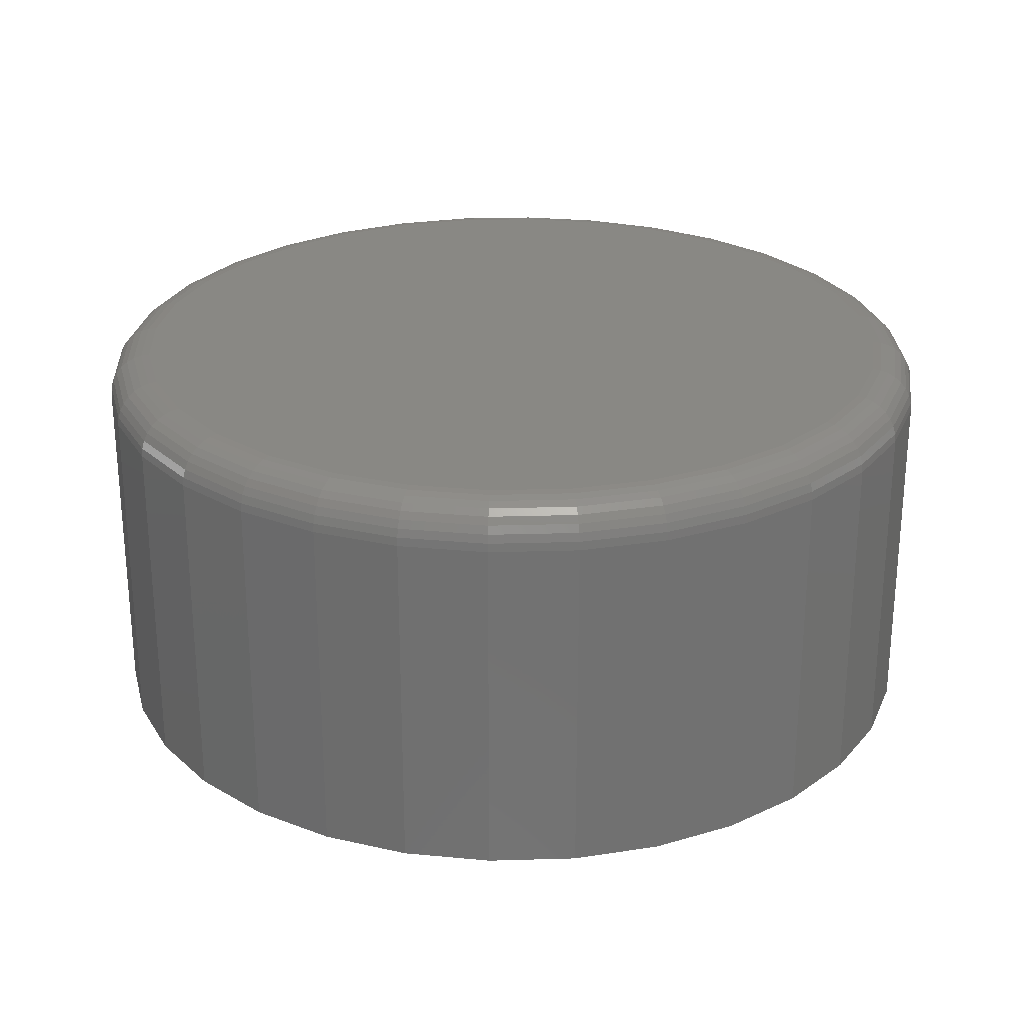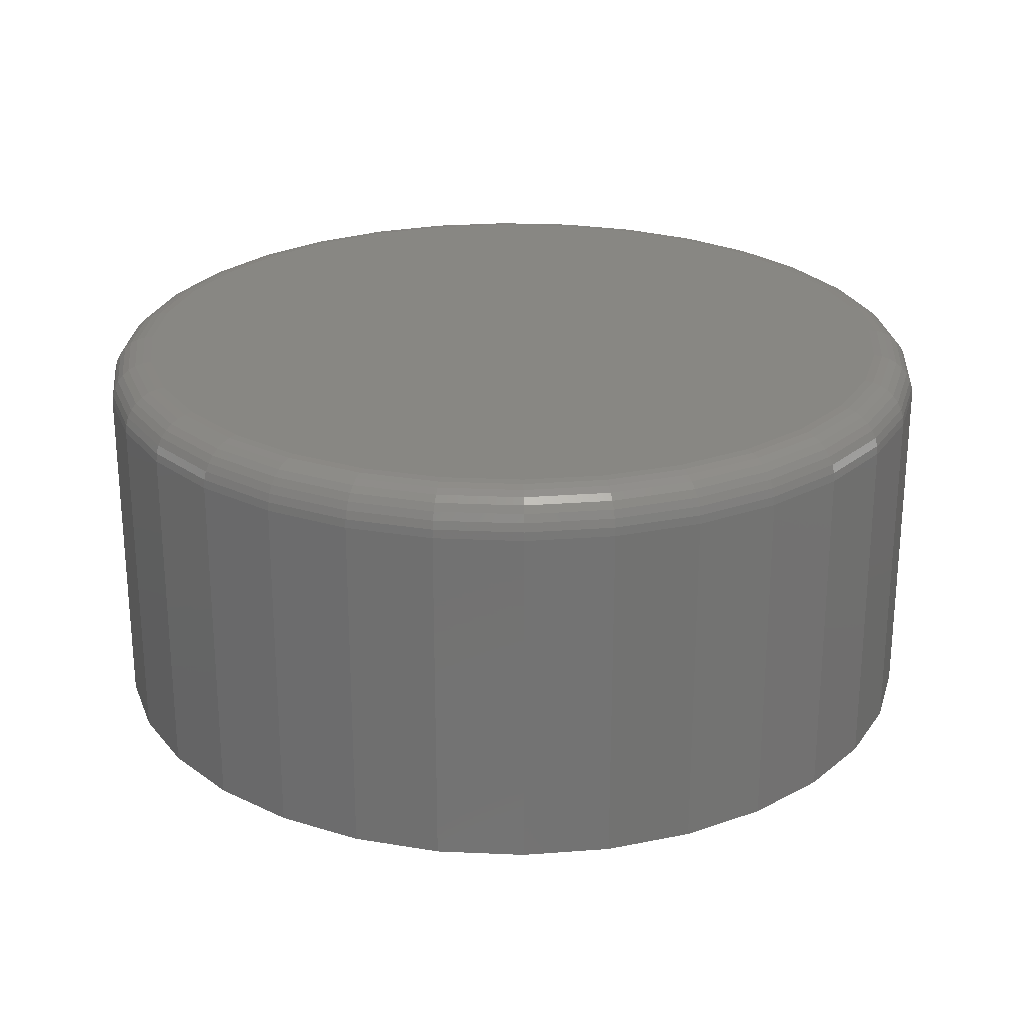
<metadata>
{"format":"stl","ext":"stl","renderer":"f3d","projection":"perspective","resolution":1024,"background":"white","views":[{"elev":26.2,"azim":-75.8,"up":"+Y"},{"elev":24.9,"azim":-159.0,"up":"+Y"}]}
</metadata>
<code>
# stl→obj: 352 verts, 700 faces
v 0.2289 -0.007812 0.1421
v 0.2289 -0.07031 0.1421
v 0.2274 -0.007812 0.1267
v 0.2274 -0.07031 0.1267
v 0.2229 -0.007812 0.1119
v 0.2229 -0.07031 0.1119
v 0.2156 -0.007812 0.09824
v 0.2156 -0.07031 0.09824
v 0.2058 -0.007812 0.08628
v 0.2058 -0.07031 0.08628
v 0.1939 -0.007812 0.07646
v 0.1939 -0.07031 0.07646
v 0.1802 -0.007812 0.06917
v 0.1802 -0.07031 0.06917
v 0.1654 -0.007812 0.06467
v 0.1654 -0.07031 0.06467
v 0.15 -0.007812 0.06316
v 0.15 -0.07031 0.06316
v 0.1346 -0.007812 0.06467
v 0.1346 -0.07031 0.06467
v 0.1198 -0.007812 0.06917
v 0.1198 -0.07031 0.06917
v 0.1061 -0.007812 0.07646
v 0.1061 -0.07031 0.07646
v 0.09418 -0.007812 0.08628
v 0.09418 -0.07031 0.08628
v 0.08436 -0.007812 0.09824
v 0.08436 -0.07031 0.09824
v 0.07706 -0.007812 0.1119
v 0.07706 -0.07031 0.1119
v 0.07257 -0.007812 0.1267
v 0.07257 -0.07031 0.1267
v 0.07105 -0.007812 0.1421
v 0.07105 -0.07031 0.1421
v 0.07257 -0.007812 0.1575
v 0.07257 -0.07031 0.1575
v 0.07706 -0.007812 0.1723
v 0.07706 -0.07031 0.1723
v 0.08436 -0.007812 0.186
v 0.08436 -0.07031 0.186
v 0.09418 -0.007812 0.1979
v 0.09418 -0.07031 0.1979
v 0.1061 -0.007812 0.2077
v 0.1061 -0.07031 0.2077
v 0.1198 -0.007812 0.215
v 0.1198 -0.07031 0.215
v 0.1346 -0.007812 0.2195
v 0.1346 -0.07031 0.2195
v 0.15 -0.007812 0.2211
v 0.15 -0.07031 0.2211
v 0.1654 -0.007812 0.2195
v 0.1654 -0.07031 0.2195
v 0.1802 -0.007812 0.215
v 0.1802 -0.07031 0.215
v 0.1939 -0.007812 0.2077
v 0.1939 -0.07031 0.2077
v 0.2058 -0.007812 0.1979
v 0.2058 -0.07031 0.1979
v 0.2156 -0.007812 0.186
v 0.2156 -0.07031 0.186
v 0.2229 -0.007812 0.1723
v 0.2229 -0.07031 0.1723
v 0.2274 -0.007812 0.1575
v 0.2274 -0.07031 0.1575
v 0.1376 -0.07812 0.2042
v 0.1624 -0.07812 0.2042
v 0.15 -0.07812 0.2054
v 0.1258 -0.07812 0.2006
v 0.1742 -0.07812 0.2006
v 0.1148 -0.07812 0.1948
v 0.1852 -0.07812 0.1948
v 0.1052 -0.07812 0.1869
v 0.1948 -0.07812 0.1869
v 0.09735 -0.07812 0.1773
v 0.2027 -0.07812 0.1773
v 0.2027 -0.07812 0.1069
v 0.1052 -0.07812 0.09733
v 0.1948 -0.07812 0.09733
v 0.1148 -0.07812 0.08945
v 0.1852 -0.07812 0.08945
v 0.1258 -0.07812 0.0836
v 0.1742 -0.07812 0.0836
v 0.1376 -0.07812 0.08
v 0.1624 -0.07812 0.08
v 0.15 -0.07812 0.07878
v 0.2085 -0.07812 0.1663
v 0.0915 -0.07812 0.1663
v 0.2121 -0.07812 0.1545
v 0.08789 -0.07812 0.1545
v 0.2133 -0.07812 0.1421
v 0.08668 -0.07812 0.1421
v 0.2121 -0.07812 0.1298
v 0.08789 -0.07812 0.1298
v 0.2085 -0.07812 0.1179
v 0.0915 -0.07812 0.1179
v 0.09735 -0.07812 0.1069
v 0.15 0 0.2132
v 0.1639 0 0.2119
v 0.1361 0 0.2119
v 0.1228 0 0.2078
v 0.1772 0 0.2078
v 0.1105 0 0.2013
v 0.1895 0 0.2013
v 0.0997 0 0.1924
v 0.2003 0 0.1924
v 0.09085 0 0.1816
v 0.2091 0 0.1816
v 0.2003 0 0.09181
v 0.0997 0 0.09181
v 0.2091 0 0.1026
v 0.1105 0 0.08296
v 0.1895 0 0.08296
v 0.1228 0 0.07639
v 0.1772 0 0.07639
v 0.1361 0 0.07234
v 0.1639 0 0.07234
v 0.15 0 0.07097
v 0.09085 0 0.1026
v 0.08428 0 0.1149
v 0.2157 0 0.1149
v 0.08023 0 0.1282
v 0.2198 0 0.1282
v 0.07887 0 0.1421
v 0.2211 0 0.1421
v 0.08023 0 0.156
v 0.2198 0 0.156
v 0.08428 0 0.1693
v 0.2157 0 0.1693
v 0.0712 -0.006288 0.1421
v 0.07272 -0.006288 0.1575
v 0.07165 -0.004823 0.1421
v 0.07315 -0.004823 0.1574
v 0.07237 -0.003472 0.1421
v 0.07386 -0.003472 0.1573
v 0.07334 -0.002288 0.1421
v 0.07481 -0.002288 0.1571
v 0.07452 -0.001317 0.1421
v 0.07597 -0.001317 0.1568
v 0.07588 -0.0005947 0.1421
v 0.0773 -0.0005947 0.1566
v 0.07734 -0.0001501 0.1421
v 0.07874 -0.0001501 0.1563
v 0.2273 -0.006288 0.1575
v 0.2288 -0.006288 0.1421
v 0.2268 -0.004823 0.1574
v 0.2284 -0.004823 0.1421
v 0.2261 -0.003472 0.1573
v 0.2276 -0.003472 0.1421
v 0.2252 -0.002288 0.1571
v 0.2267 -0.002288 0.1421
v 0.224 -0.001317 0.1568
v 0.2255 -0.001317 0.1421
v 0.2227 -0.0005947 0.1566
v 0.2241 -0.0005947 0.1421
v 0.2213 -0.0001501 0.1563
v 0.2227 -0.0001501 0.1421
v 0.2228 -0.006288 0.1723
v 0.2224 -0.004823 0.1721
v 0.2217 -0.003472 0.1718
v 0.2208 -0.002288 0.1714
v 0.2197 -0.001317 0.171
v 0.2185 -0.0005947 0.1705
v 0.2171 -0.0001501 0.1699
v 0.2155 -0.006288 0.1859
v 0.2151 -0.004823 0.1856
v 0.2145 -0.003472 0.1852
v 0.2137 -0.002288 0.1847
v 0.2128 -0.001317 0.184
v 0.2116 -0.0005947 0.1833
v 0.2104 -0.0001501 0.1825
v 0.2057 -0.006288 0.1978
v 0.2054 -0.004823 0.1975
v 0.2049 -0.003472 0.197
v 0.2042 -0.002288 0.1963
v 0.2034 -0.001317 0.1955
v 0.2024 -0.0005947 0.1945
v 0.2014 -0.0001501 0.1935
v 0.1938 -0.006288 0.2076
v 0.1935 -0.004823 0.2073
v 0.1931 -0.003472 0.2067
v 0.1926 -0.002288 0.2058
v 0.1919 -0.001317 0.2049
v 0.1912 -0.0005947 0.2037
v 0.1904 -0.0001501 0.2025
v 0.1802 -0.006288 0.2149
v 0.18 -0.004823 0.2145
v 0.1797 -0.003472 0.2138
v 0.1793 -0.002288 0.2129
v 0.1789 -0.001317 0.2118
v 0.1784 -0.0005947 0.2106
v 0.1778 -0.0001501 0.2092
v 0.1654 -0.006288 0.2194
v 0.1653 -0.004823 0.219
v 0.1651 -0.003472 0.2182
v 0.165 -0.002288 0.2173
v 0.1647 -0.001317 0.2161
v 0.1645 -0.0005947 0.2148
v 0.1642 -0.0001501 0.2134
v 0.15 -0.006288 0.2209
v 0.15 -0.004823 0.2205
v 0.15 -0.003472 0.2197
v 0.15 -0.002288 0.2188
v 0.15 -0.001317 0.2176
v 0.15 -0.0005947 0.2162
v 0.15 -0.0001501 0.2148
v 0.1346 -0.006288 0.2194
v 0.1347 -0.004823 0.219
v 0.1349 -0.003472 0.2182
v 0.135 -0.002288 0.2173
v 0.1353 -0.001317 0.2161
v 0.1355 -0.0005947 0.2148
v 0.1358 -0.0001501 0.2134
v 0.1198 -0.006288 0.2149
v 0.12 -0.004823 0.2145
v 0.1203 -0.003472 0.2138
v 0.1207 -0.002288 0.2129
v 0.1211 -0.001317 0.2118
v 0.1216 -0.0005947 0.2106
v 0.1222 -0.0001501 0.2092
v 0.1062 -0.006288 0.2076
v 0.1065 -0.004823 0.2073
v 0.1069 -0.003472 0.2067
v 0.1074 -0.002288 0.2058
v 0.1081 -0.001317 0.2049
v 0.1088 -0.0005947 0.2037
v 0.1096 -0.0001501 0.2025
v 0.09428 -0.006288 0.1978
v 0.0946 -0.004823 0.1975
v 0.09511 -0.003472 0.197
v 0.09579 -0.002288 0.1963
v 0.09663 -0.001317 0.1955
v 0.09759 -0.0005947 0.1945
v 0.09862 -0.0001501 0.1935
v 0.08448 -0.006288 0.1859
v 0.08485 -0.004823 0.1856
v 0.08545 -0.003472 0.1852
v 0.08626 -0.002288 0.1847
v 0.08724 -0.001317 0.184
v 0.08837 -0.0005947 0.1833
v 0.08959 -0.0001501 0.1825
v 0.0772 -0.006288 0.1723
v 0.07761 -0.004823 0.1721
v 0.07828 -0.003472 0.1718
v 0.07918 -0.002288 0.1714
v 0.08027 -0.001317 0.171
v 0.08152 -0.0005947 0.1705
v 0.08287 -0.0001501 0.1699
v 0.2273 -0.006288 0.1267
v 0.2268 -0.004823 0.1268
v 0.2261 -0.003472 0.127
v 0.2252 -0.002288 0.1271
v 0.224 -0.001317 0.1274
v 0.2227 -0.0005947 0.1276
v 0.2213 -0.0001501 0.1279
v 0.07272 -0.006288 0.1267
v 0.07315 -0.004823 0.1268
v 0.07386 -0.003472 0.127
v 0.07481 -0.002288 0.1271
v 0.07597 -0.001317 0.1274
v 0.0773 -0.0005947 0.1276
v 0.07874 -0.0001501 0.1279
v 0.0772 -0.006288 0.112
v 0.07761 -0.004823 0.1121
v 0.07828 -0.003472 0.1124
v 0.07918 -0.002288 0.1128
v 0.08027 -0.001317 0.1132
v 0.08152 -0.0005947 0.1137
v 0.08287 -0.0001501 0.1143
v 0.08448 -0.006288 0.09833
v 0.08485 -0.004823 0.09857
v 0.08545 -0.003472 0.09898
v 0.08626 -0.002288 0.09952
v 0.08724 -0.001317 0.1002
v 0.08837 -0.0005947 0.1009
v 0.08959 -0.0001501 0.1017
v 0.09428 -0.006288 0.08639
v 0.0946 -0.004823 0.0867
v 0.09511 -0.003472 0.08721
v 0.09579 -0.002288 0.0879
v 0.09663 -0.001317 0.08874
v 0.09759 -0.0005947 0.08969
v 0.09862 -0.0001501 0.09073
v 0.1062 -0.006288 0.07659
v 0.1065 -0.004823 0.07696
v 0.1069 -0.003472 0.07756
v 0.1074 -0.002288 0.07837
v 0.1081 -0.001317 0.07935
v 0.1088 -0.0005947 0.08047
v 0.1096 -0.0001501 0.08169
v 0.1198 -0.006288 0.06931
v 0.12 -0.004823 0.06972
v 0.1203 -0.003472 0.07038
v 0.1207 -0.002288 0.07128
v 0.1211 -0.001317 0.07238
v 0.1216 -0.0005947 0.07362
v 0.1222 -0.0001501 0.07498
v 0.1346 -0.006288 0.06482
v 0.1347 -0.004823 0.06526
v 0.1349 -0.003472 0.06597
v 0.135 -0.002288 0.06692
v 0.1353 -0.001317 0.06808
v 0.1355 -0.0005947 0.0694
v 0.1358 -0.0001501 0.07084
v 0.15 -0.006288 0.06331
v 0.15 -0.004823 0.06375
v 0.15 -0.003472 0.06447
v 0.15 -0.002288 0.06545
v 0.15 -0.001317 0.06663
v 0.15 -0.0005947 0.06798
v 0.15 -0.0001501 0.06945
v 0.1654 -0.006288 0.06482
v 0.1653 -0.004823 0.06526
v 0.1651 -0.003472 0.06597
v 0.165 -0.002288 0.06692
v 0.1647 -0.001317 0.06808
v 0.1645 -0.0005947 0.0694
v 0.1642 -0.0001501 0.07084
v 0.1802 -0.006288 0.06931
v 0.18 -0.004823 0.06972
v 0.1797 -0.003472 0.07038
v 0.1793 -0.002288 0.07128
v 0.1789 -0.001317 0.07238
v 0.1784 -0.0005947 0.07362
v 0.1778 -0.0001501 0.07498
v 0.1938 -0.006288 0.07659
v 0.1935 -0.004823 0.07696
v 0.1931 -0.003472 0.07756
v 0.1926 -0.002288 0.07837
v 0.1919 -0.001317 0.07935
v 0.1912 -0.0005947 0.08047
v 0.1904 -0.0001501 0.08169
v 0.2057 -0.006288 0.08639
v 0.2054 -0.004823 0.0867
v 0.2049 -0.003472 0.08721
v 0.2042 -0.002288 0.0879
v 0.2034 -0.001317 0.08874
v 0.2024 -0.0005947 0.08969
v 0.2014 -0.0001501 0.09073
v 0.2155 -0.006288 0.09833
v 0.2151 -0.004823 0.09857
v 0.2145 -0.003472 0.09898
v 0.2137 -0.002288 0.09952
v 0.2128 -0.001317 0.1002
v 0.2116 -0.0005947 0.1009
v 0.2104 -0.0001501 0.1017
v 0.2228 -0.006288 0.112
v 0.2224 -0.004823 0.1121
v 0.2217 -0.003472 0.1124
v 0.2208 -0.002288 0.1128
v 0.2197 -0.001317 0.1132
v 0.2185 -0.0005947 0.1137
v 0.2171 -0.0001501 0.1143
f 1 2 3
f 3 2 4
f 3 4 5
f 5 4 6
f 5 6 7
f 7 6 8
f 7 8 9
f 9 8 10
f 9 10 11
f 11 10 12
f 11 12 13
f 13 12 14
f 13 14 15
f 15 14 16
f 15 16 17
f 17 16 18
f 17 18 19
f 19 18 20
f 19 20 21
f 21 20 22
f 21 22 23
f 23 22 24
f 23 24 25
f 25 24 26
f 25 26 27
f 27 26 28
f 27 28 29
f 29 28 30
f 29 30 31
f 31 30 32
f 31 32 33
f 33 32 34
f 33 34 35
f 35 34 36
f 35 36 37
f 37 36 38
f 37 38 39
f 39 38 40
f 39 40 41
f 41 40 42
f 41 42 43
f 43 42 44
f 43 44 45
f 45 44 46
f 45 46 47
f 47 46 48
f 47 48 49
f 49 48 50
f 49 50 51
f 51 50 52
f 51 52 53
f 53 52 54
f 53 54 55
f 55 54 56
f 55 56 57
f 57 56 58
f 57 58 59
f 59 58 60
f 59 60 61
f 61 60 62
f 61 62 63
f 63 62 64
f 63 64 1
f 1 64 2
f 65 66 67
f 66 65 68
f 66 68 69
f 69 68 70
f 69 70 71
f 71 70 72
f 71 72 73
f 73 72 74
f 73 74 75
f 76 77 78
f 78 77 79
f 78 79 80
f 80 79 81
f 80 81 82
f 82 81 83
f 82 83 84
f 84 83 85
f 75 74 86
f 86 74 87
f 86 87 88
f 88 87 89
f 88 89 90
f 90 89 91
f 90 91 92
f 92 91 93
f 92 93 94
f 94 93 95
f 94 95 76
f 76 95 96
f 76 96 77
f 87 38 36
f 86 88 62
f 86 62 60
f 86 60 58
f 75 86 58
f 73 75 58
f 73 58 56
f 73 56 54
f 71 73 54
f 69 71 54
f 69 54 52
f 69 52 50
f 66 69 50
f 67 66 50
f 67 50 48
f 67 48 46
f 65 67 46
f 68 65 46
f 68 46 44
f 68 44 42
f 70 68 42
f 72 70 42
f 72 42 40
f 72 40 38
f 74 72 38
f 87 74 38
f 90 2 64
f 90 64 62
f 90 62 88
f 34 91 89
f 34 89 87
f 34 87 36
f 94 6 4
f 95 93 30
f 95 30 28
f 95 28 26
f 96 95 26
f 77 96 26
f 77 26 24
f 77 24 22
f 79 77 22
f 81 79 22
f 81 22 20
f 81 20 18
f 83 81 18
f 85 83 18
f 85 18 16
f 85 16 14
f 84 85 14
f 82 84 14
f 82 14 12
f 82 12 10
f 80 82 10
f 78 80 10
f 78 10 8
f 78 8 6
f 76 78 6
f 94 76 6
f 91 34 32
f 91 32 30
f 91 30 93
f 2 90 92
f 2 92 94
f 2 94 4
f 97 98 99
f 100 99 98
f 101 100 98
f 102 100 101
f 103 102 101
f 104 102 103
f 105 104 103
f 106 104 105
f 107 106 105
f 108 109 110
f 111 109 108
f 112 111 108
f 113 111 112
f 114 113 112
f 115 113 114
f 116 115 114
f 117 115 116
f 109 118 110
f 110 118 119
f 110 119 120
f 120 119 121
f 120 121 122
f 122 121 123
f 122 123 124
f 124 123 125
f 124 125 126
f 126 125 127
f 126 127 128
f 128 127 106
f 128 106 107
f 33 35 129
f 129 35 130
f 129 130 131
f 131 130 132
f 131 132 133
f 133 132 134
f 133 134 135
f 135 134 136
f 135 136 137
f 137 136 138
f 137 138 139
f 139 138 140
f 139 140 141
f 141 140 142
f 141 142 123
f 123 142 125
f 63 1 143
f 143 1 144
f 143 144 145
f 145 144 146
f 145 146 147
f 147 146 148
f 147 148 149
f 149 148 150
f 149 150 151
f 151 150 152
f 151 152 153
f 153 152 154
f 153 154 155
f 155 154 156
f 155 156 126
f 126 156 124
f 61 63 157
f 157 63 143
f 157 143 158
f 158 143 145
f 158 145 159
f 159 145 147
f 159 147 160
f 160 147 149
f 160 149 161
f 161 149 151
f 161 151 162
f 162 151 153
f 162 153 163
f 163 153 155
f 163 155 128
f 128 155 126
f 59 61 164
f 164 61 157
f 164 157 165
f 165 157 158
f 165 158 166
f 166 158 159
f 166 159 167
f 167 159 160
f 167 160 168
f 168 160 161
f 168 161 169
f 169 161 162
f 169 162 170
f 170 162 163
f 170 163 107
f 107 163 128
f 57 59 171
f 171 59 164
f 171 164 172
f 172 164 165
f 172 165 173
f 173 165 166
f 173 166 174
f 174 166 167
f 174 167 175
f 175 167 168
f 175 168 176
f 176 168 169
f 176 169 177
f 177 169 170
f 177 170 105
f 105 170 107
f 55 57 178
f 178 57 171
f 178 171 179
f 179 171 172
f 179 172 180
f 180 172 173
f 180 173 181
f 181 173 174
f 181 174 182
f 182 174 175
f 182 175 183
f 183 175 176
f 183 176 184
f 184 176 177
f 184 177 103
f 103 177 105
f 53 55 185
f 185 55 178
f 185 178 186
f 186 178 179
f 186 179 187
f 187 179 180
f 187 180 188
f 188 180 181
f 188 181 189
f 189 181 182
f 189 182 190
f 190 182 183
f 190 183 191
f 191 183 184
f 191 184 101
f 101 184 103
f 51 53 192
f 192 53 185
f 192 185 193
f 193 185 186
f 193 186 194
f 194 186 187
f 194 187 195
f 195 187 188
f 195 188 196
f 196 188 189
f 196 189 197
f 197 189 190
f 197 190 198
f 198 190 191
f 198 191 98
f 98 191 101
f 49 51 199
f 199 51 192
f 199 192 200
f 200 192 193
f 200 193 201
f 201 193 194
f 201 194 202
f 202 194 195
f 202 195 203
f 203 195 196
f 203 196 204
f 204 196 197
f 204 197 205
f 205 197 198
f 205 198 97
f 97 198 98
f 47 49 206
f 206 49 199
f 206 199 207
f 207 199 200
f 207 200 208
f 208 200 201
f 208 201 209
f 209 201 202
f 209 202 210
f 210 202 203
f 210 203 211
f 211 203 204
f 211 204 212
f 212 204 205
f 212 205 99
f 99 205 97
f 45 47 213
f 213 47 206
f 213 206 214
f 214 206 207
f 214 207 215
f 215 207 208
f 215 208 216
f 216 208 209
f 216 209 217
f 217 209 210
f 217 210 218
f 218 210 211
f 218 211 219
f 219 211 212
f 219 212 100
f 100 212 99
f 43 45 220
f 220 45 213
f 220 213 221
f 221 213 214
f 221 214 222
f 222 214 215
f 222 215 223
f 223 215 216
f 223 216 224
f 224 216 217
f 224 217 225
f 225 217 218
f 225 218 226
f 226 218 219
f 226 219 102
f 102 219 100
f 41 43 227
f 227 43 220
f 227 220 228
f 228 220 221
f 228 221 229
f 229 221 222
f 229 222 230
f 230 222 223
f 230 223 231
f 231 223 224
f 231 224 232
f 232 224 225
f 232 225 233
f 233 225 226
f 233 226 104
f 104 226 102
f 39 41 234
f 234 41 227
f 234 227 235
f 235 227 228
f 235 228 236
f 236 228 229
f 236 229 237
f 237 229 230
f 237 230 238
f 238 230 231
f 238 231 239
f 239 231 232
f 239 232 240
f 240 232 233
f 240 233 106
f 106 233 104
f 37 39 241
f 241 39 234
f 241 234 242
f 242 234 235
f 242 235 243
f 243 235 236
f 243 236 244
f 244 236 237
f 244 237 245
f 245 237 238
f 245 238 246
f 246 238 239
f 246 239 247
f 247 239 240
f 247 240 127
f 127 240 106
f 35 37 130
f 130 37 241
f 130 241 132
f 132 241 242
f 132 242 134
f 134 242 243
f 134 243 136
f 136 243 244
f 136 244 138
f 138 244 245
f 138 245 140
f 140 245 246
f 140 246 142
f 142 246 247
f 142 247 125
f 125 247 127
f 1 3 144
f 144 3 248
f 144 248 146
f 146 248 249
f 146 249 148
f 148 249 250
f 148 250 150
f 150 250 251
f 150 251 152
f 152 251 252
f 152 252 154
f 154 252 253
f 154 253 156
f 156 253 254
f 156 254 124
f 124 254 122
f 31 33 255
f 255 33 129
f 255 129 256
f 256 129 131
f 256 131 257
f 257 131 133
f 257 133 258
f 258 133 135
f 258 135 259
f 259 135 137
f 259 137 260
f 260 137 139
f 260 139 261
f 261 139 141
f 261 141 121
f 121 141 123
f 29 31 262
f 262 31 255
f 262 255 263
f 263 255 256
f 263 256 264
f 264 256 257
f 264 257 265
f 265 257 258
f 265 258 266
f 266 258 259
f 266 259 267
f 267 259 260
f 267 260 268
f 268 260 261
f 268 261 119
f 119 261 121
f 27 29 269
f 269 29 262
f 269 262 270
f 270 262 263
f 270 263 271
f 271 263 264
f 271 264 272
f 272 264 265
f 272 265 273
f 273 265 266
f 273 266 274
f 274 266 267
f 274 267 275
f 275 267 268
f 275 268 118
f 118 268 119
f 25 27 276
f 276 27 269
f 276 269 277
f 277 269 270
f 277 270 278
f 278 270 271
f 278 271 279
f 279 271 272
f 279 272 280
f 280 272 273
f 280 273 281
f 281 273 274
f 281 274 282
f 282 274 275
f 282 275 109
f 109 275 118
f 23 25 283
f 283 25 276
f 283 276 284
f 284 276 277
f 284 277 285
f 285 277 278
f 285 278 286
f 286 278 279
f 286 279 287
f 287 279 280
f 287 280 288
f 288 280 281
f 288 281 289
f 289 281 282
f 289 282 111
f 111 282 109
f 21 23 290
f 290 23 283
f 290 283 291
f 291 283 284
f 291 284 292
f 292 284 285
f 292 285 293
f 293 285 286
f 293 286 294
f 294 286 287
f 294 287 295
f 295 287 288
f 295 288 296
f 296 288 289
f 296 289 113
f 113 289 111
f 19 21 297
f 297 21 290
f 297 290 298
f 298 290 291
f 298 291 299
f 299 291 292
f 299 292 300
f 300 292 293
f 300 293 301
f 301 293 294
f 301 294 302
f 302 294 295
f 302 295 303
f 303 295 296
f 303 296 115
f 115 296 113
f 17 19 304
f 304 19 297
f 304 297 305
f 305 297 298
f 305 298 306
f 306 298 299
f 306 299 307
f 307 299 300
f 307 300 308
f 308 300 301
f 308 301 309
f 309 301 302
f 309 302 310
f 310 302 303
f 310 303 117
f 117 303 115
f 15 17 311
f 311 17 304
f 311 304 312
f 312 304 305
f 312 305 313
f 313 305 306
f 313 306 314
f 314 306 307
f 314 307 315
f 315 307 308
f 315 308 316
f 316 308 309
f 316 309 317
f 317 309 310
f 317 310 116
f 116 310 117
f 13 15 318
f 318 15 311
f 318 311 319
f 319 311 312
f 319 312 320
f 320 312 313
f 320 313 321
f 321 313 314
f 321 314 322
f 322 314 315
f 322 315 323
f 323 315 316
f 323 316 324
f 324 316 317
f 324 317 114
f 114 317 116
f 11 13 325
f 325 13 318
f 325 318 326
f 326 318 319
f 326 319 327
f 327 319 320
f 327 320 328
f 328 320 321
f 328 321 329
f 329 321 322
f 329 322 330
f 330 322 323
f 330 323 331
f 331 323 324
f 331 324 112
f 112 324 114
f 9 11 332
f 332 11 325
f 332 325 333
f 333 325 326
f 333 326 334
f 334 326 327
f 334 327 335
f 335 327 328
f 335 328 336
f 336 328 329
f 336 329 337
f 337 329 330
f 337 330 338
f 338 330 331
f 338 331 108
f 108 331 112
f 7 9 339
f 339 9 332
f 339 332 340
f 340 332 333
f 340 333 341
f 341 333 334
f 341 334 342
f 342 334 335
f 342 335 343
f 343 335 336
f 343 336 344
f 344 336 337
f 344 337 345
f 345 337 338
f 345 338 110
f 110 338 108
f 5 7 346
f 346 7 339
f 346 339 347
f 347 339 340
f 347 340 348
f 348 340 341
f 348 341 349
f 349 341 342
f 349 342 350
f 350 342 343
f 350 343 351
f 351 343 344
f 351 344 352
f 352 344 345
f 352 345 120
f 120 345 110
f 3 5 248
f 248 5 346
f 248 346 249
f 249 346 347
f 249 347 250
f 250 347 348
f 250 348 251
f 251 348 349
f 251 349 252
f 252 349 350
f 252 350 253
f 253 350 351
f 253 351 254
f 254 351 352
f 254 352 122
f 122 352 120

</code>
